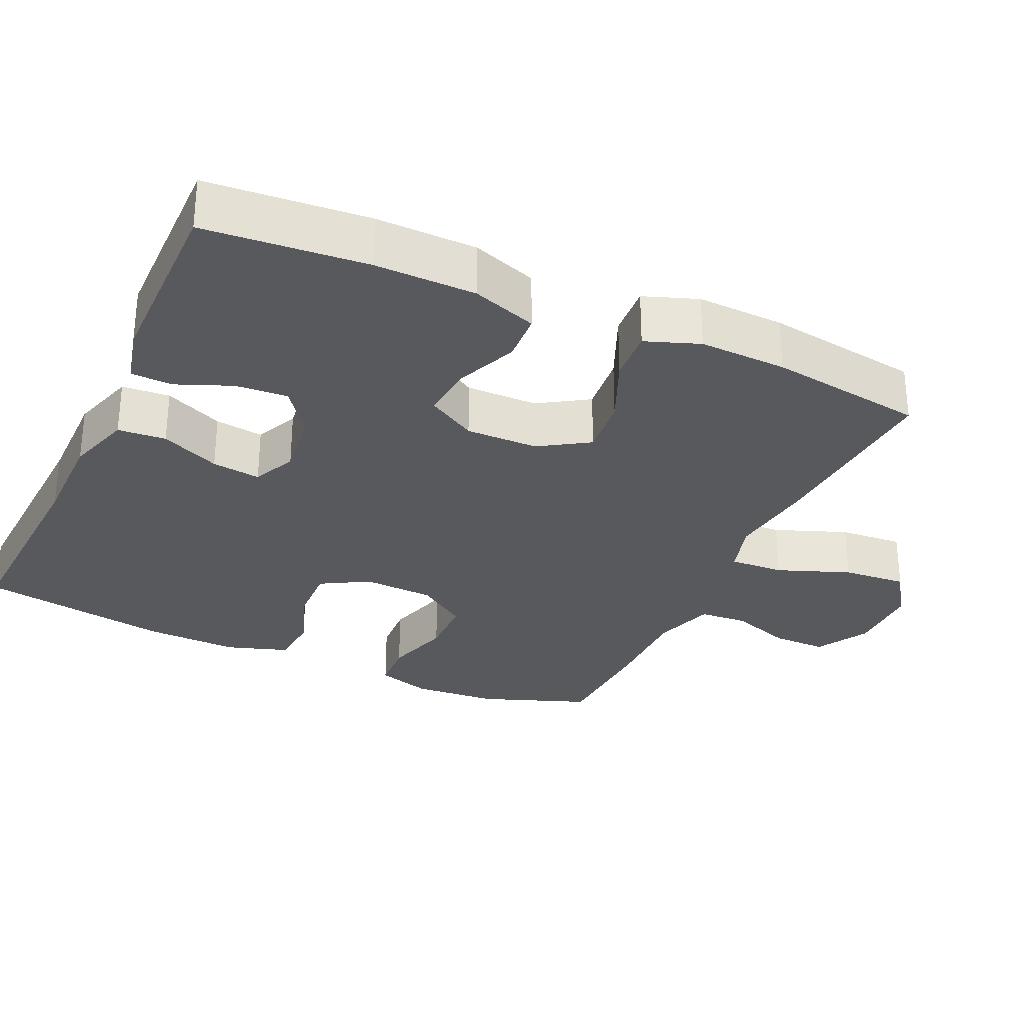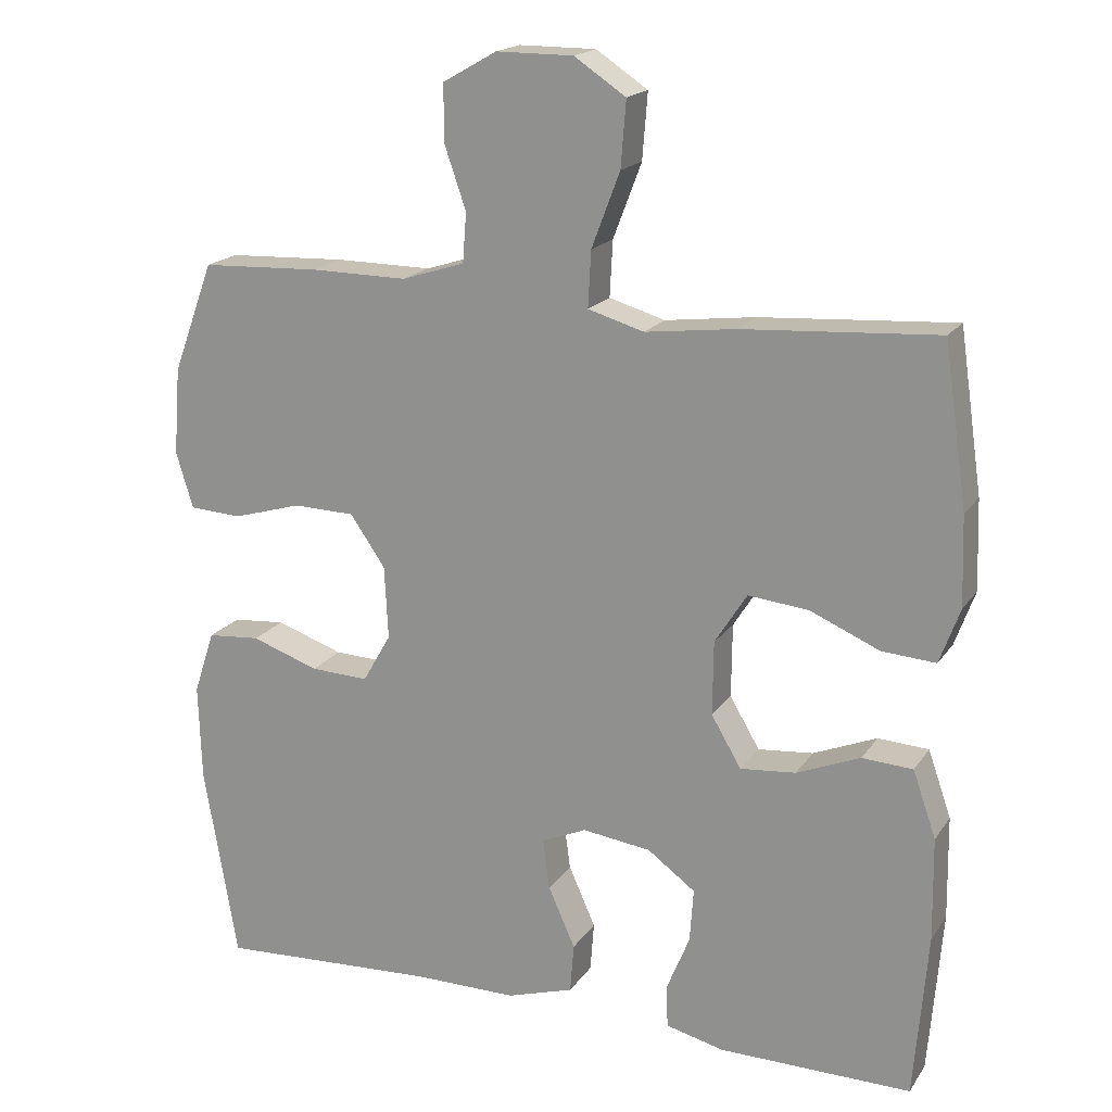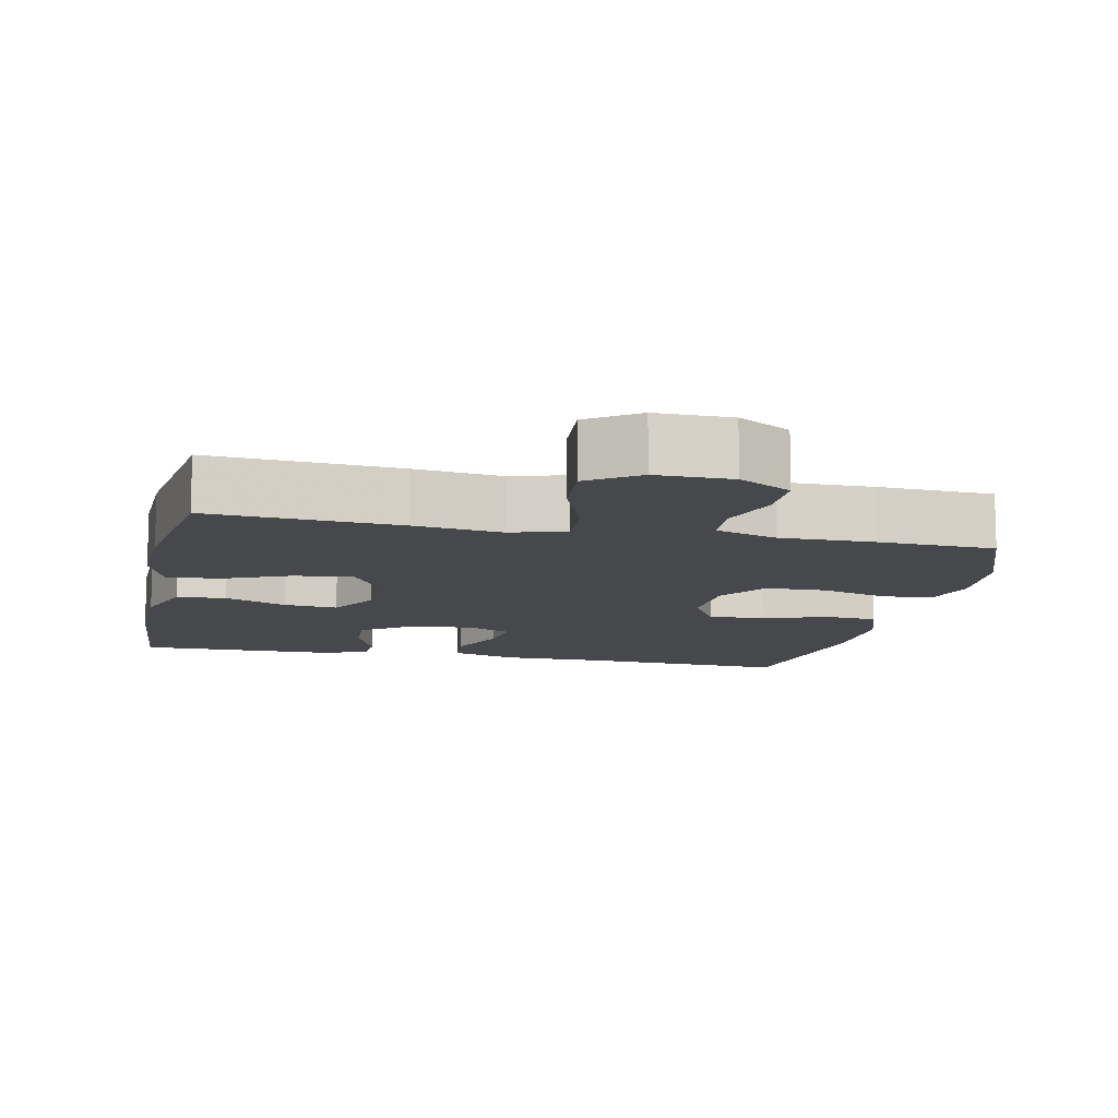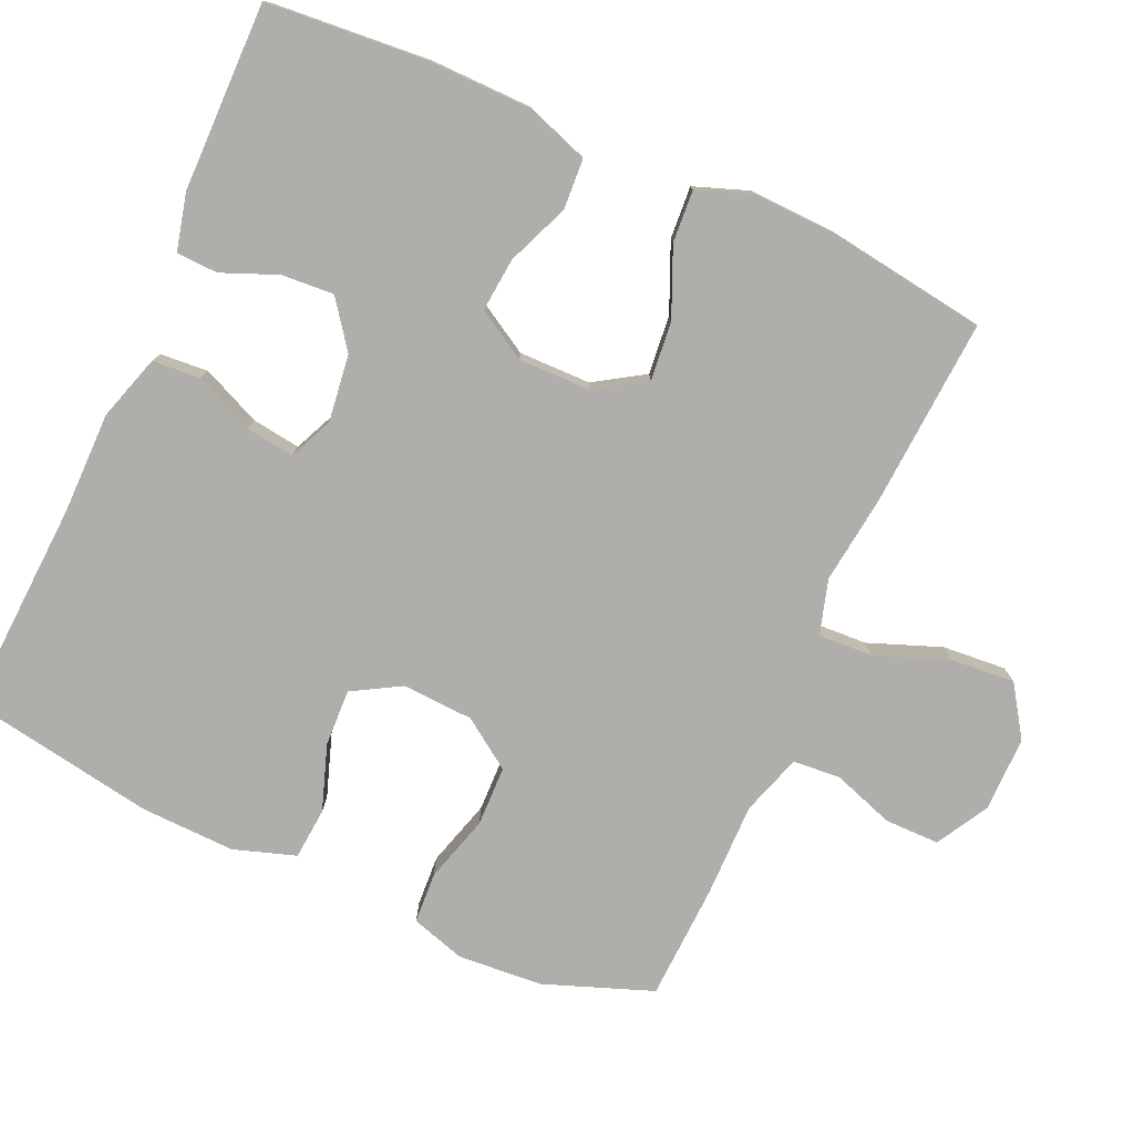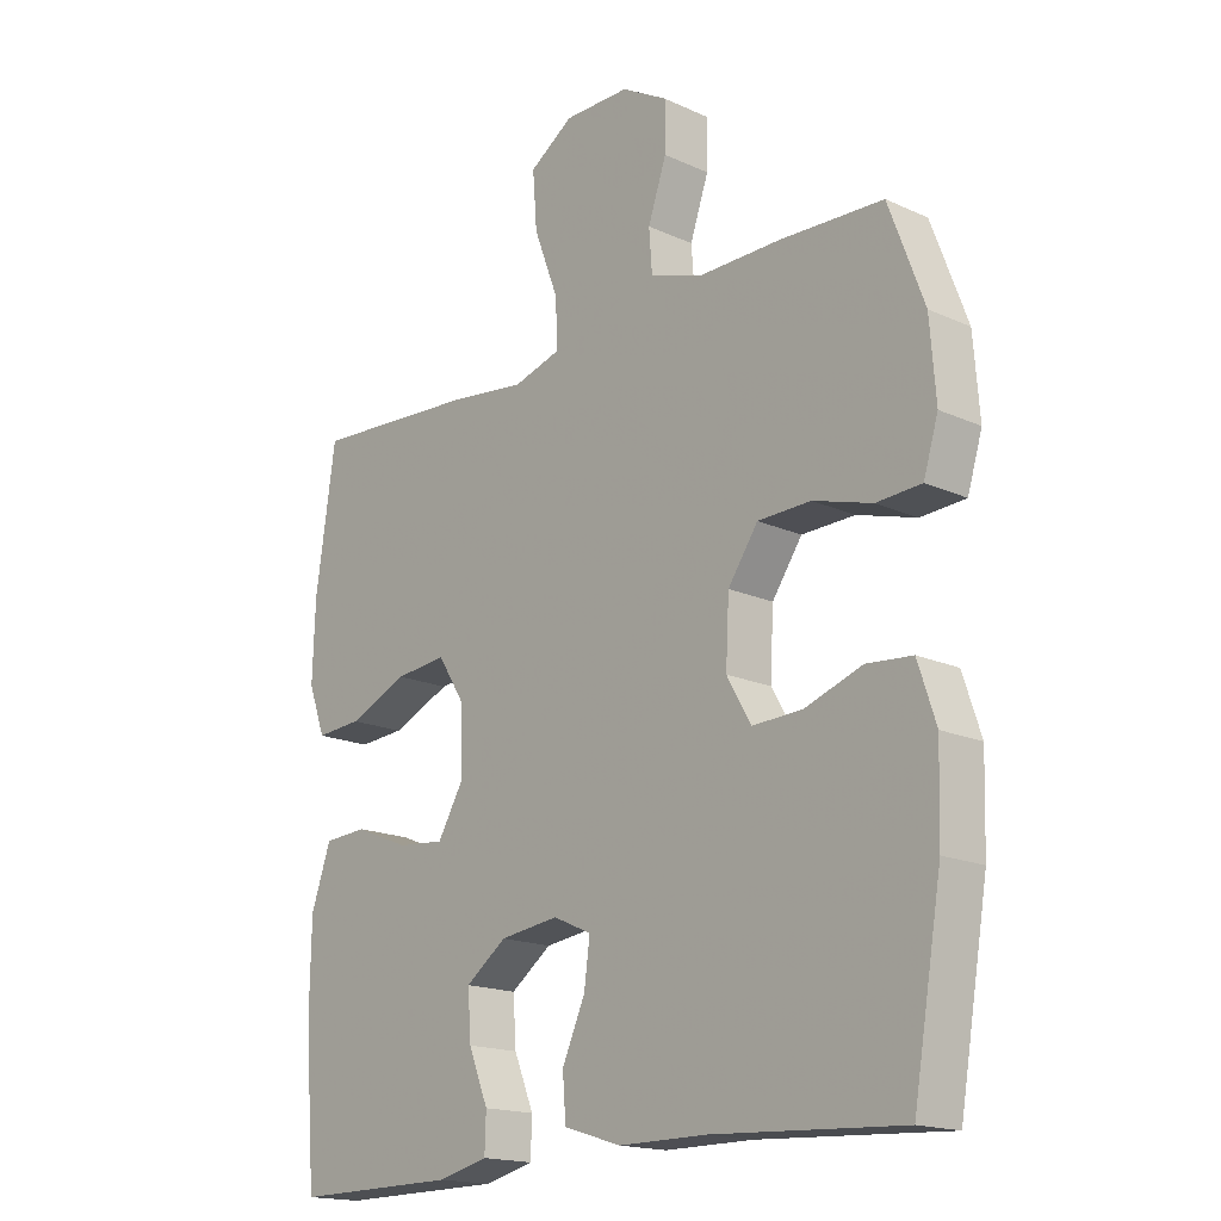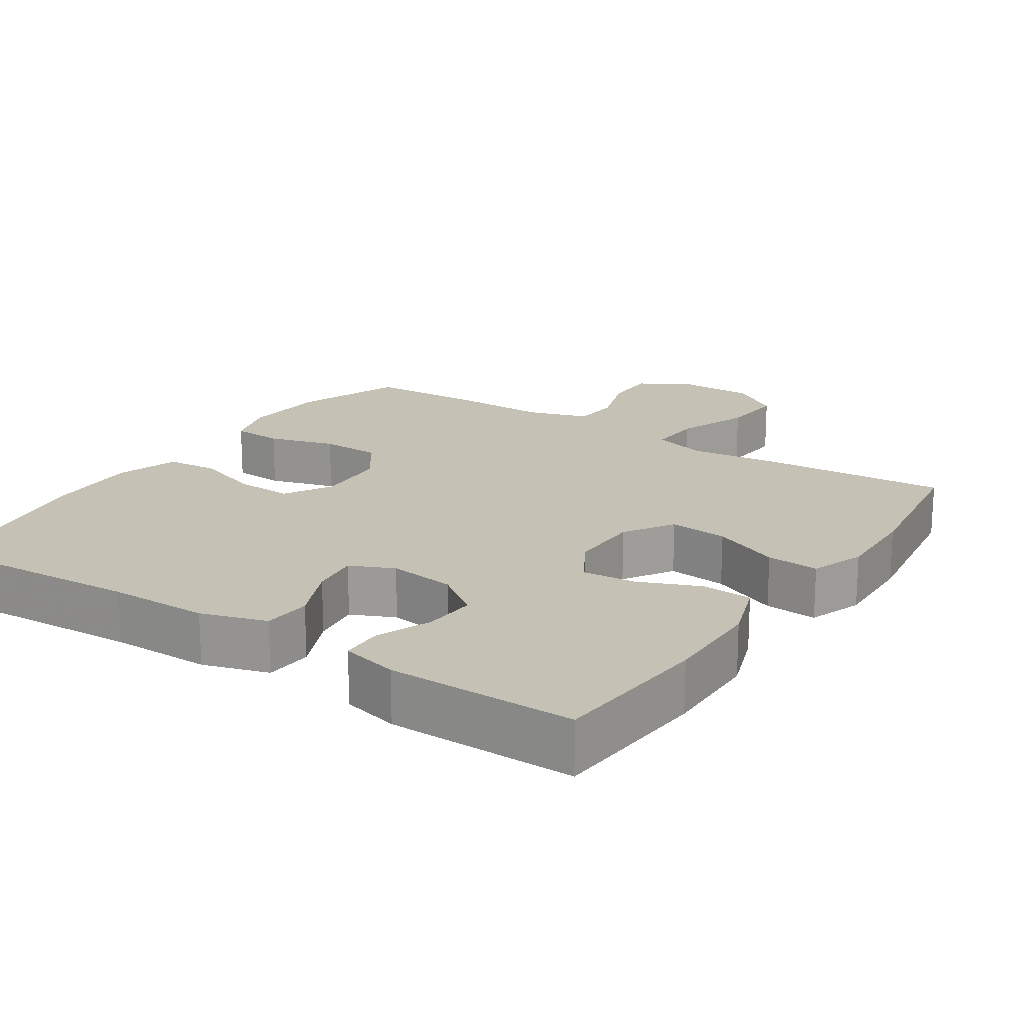
<metadata>
{"format":"obj","ext":"obj","renderer":"f3d","projection":"perspective","resolution":1024,"background":"white","views":[{"elev":-29.8,"azim":-114.6,"up":"+Y"},{"elev":18.3,"azim":-156.3,"up":"+Z"},{"elev":-11.3,"azim":-12.0,"up":"+Y"},{"elev":-77.9,"azim":-114.1,"up":"+Y"},{"elev":-17.3,"azim":47.9,"up":"+Z"},{"elev":18.8,"azim":-146.5,"up":"+Y"}]}
</metadata>
<code>
v -0.5 0.07 -0.5
v -0.518 0.07 -0.279
v -0.516 0.07 -0.141
v -0.485 0.07 -0.052
v -0.417 0.07 -0.048
v -0.332 0.07 -0.083
v -0.258 0.07 -0.09
v -0.218 0.07 -0.022
v -0.219 0.07 0.077
v -0.262 0.07 0.145
v -0.343 0.07 0.137
v -0.436 0.07 0.097
v -0.508 0.07 0.092
v -0.535 0.07 0.166
v -0.531 0.07 0.286
v -0.5 0.07 0.5
v -0.24 0.07 0.483
v -0.119 0.07 0.468
v -0.044 0.07 0.49
v -0.048 0.07 0.565
v -0.086 0.07 0.665
v -0.093 0.07 0.753
v -0.024 0.07 0.799
v 0.079 0.07 0.799
v 0.151 0.07 0.758
v 0.151 0.07 0.683
v 0.122 0.07 0.599
v 0.127 0.07 0.533
v 0.211 0.07 0.506
v 0.34 0.07 0.507
v 0.5 0.07 0.5
v 0.555 0.07 0.352
v 0.564 0.07 0.235
v 0.541 0.07 0.16
v 0.471 0.07 0.156
v 0.379 0.07 0.183
v 0.296 0.07 0.181
v 0.249 0.07 0.113
v 0.244 0.07 0.015
v 0.282 0.07 -0.051
v 0.36 0.07 -0.048
v 0.45 0.07 -0.017
v 0.521 0.07 -0.023
v 0.549 0.07 -0.108
v 0.545 0.07 -0.237
v 0.5 0.07 -0.5
v 0.206 0.07 -0.484
v 0.068 0.07 -0.484
v -0.022 0.07 -0.456
v -0.027 0.07 -0.39
v 0.009 0.07 -0.309
v 0.018 0.07 -0.242
v -0.042 0.07 -0.215
v -0.134 0.07 -0.227
v -0.198 0.07 -0.274
v -0.193 0.07 -0.346
v -0.162 0.07 -0.422
v -0.164 0.07 -0.479
v -0.242 0.07 -0.498
v -0.5 0 -0.5
v -0.518 0 -0.279
v -0.516 0 -0.141
v -0.485 0 -0.052
v -0.417 0 -0.048
v -0.332 0 -0.083
v -0.258 0 -0.09
v -0.218 0 -0.022
v -0.219 0 0.077
v -0.262 0 0.145
v -0.343 0 0.137
v -0.436 0 0.097
v -0.508 0 0.092
v -0.535 0 0.166
v -0.531 0 0.286
v -0.5 0 0.5
v -0.24 0 0.483
v -0.119 0 0.468
v -0.044 0 0.49
v -0.048 0 0.565
v -0.086 0 0.665
v -0.093 0 0.753
v -0.024 0 0.799
v 0.079 0 0.799
v 0.151 0 0.758
v 0.151 0 0.683
v 0.122 0 0.599
v 0.127 0 0.533
v 0.211 0 0.506
v 0.34 0 0.507
v 0.5 0 0.5
v 0.555 0 0.352
v 0.564 0 0.235
v 0.541 0 0.16
v 0.471 0 0.156
v 0.379 0 0.183
v 0.296 0 0.181
v 0.249 0 0.113
v 0.244 0 0.015
v 0.282 0 -0.051
v 0.36 0 -0.048
v 0.45 0 -0.017
v 0.521 0 -0.023
v 0.549 0 -0.108
v 0.545 0 -0.237
v 0.5 0 -0.5
v 0.206 0 -0.484
v 0.068 0 -0.484
v -0.022 0 -0.456
v -0.027 0 -0.39
v 0.009 0 -0.309
v 0.018 0 -0.242
v -0.042 0 -0.215
v -0.134 0 -0.227
v -0.198 0 -0.274
v -0.193 0 -0.346
v -0.162 0 -0.422
v -0.164 0 -0.479
v -0.242 0 -0.498
f 56 57 58 59
f 55 56 59 1
f 48 49 50 51
f 47 48 51 52
f 46 47 52
f 45 46 52
f 44 45 52 53
f 41 42 43 44
f 40 41 44 53
f 33 34 35 36
f 33 36 37
f 32 33 37
f 29 30 31 32
f 28 29 32 37
f 24 25 26 27
f 24 27 28
f 23 24 28
f 20 21 22 23
f 19 20 23 28
f 18 19 28 37
f 11 12 13 14
f 10 11 14 15
f 3 4 5 6
f 3 6 7
f 55 1 2 3
f 54 55 3 7
f 39 40 53 54
f 38 39 54 7
f 10 15 16 17
f 9 10 17 18
f 8 9 18 37
f 7 8 37 38
f 118 117 116 115
f 60 118 115 114
f 110 109 108 107
f 111 110 107 106
f 111 106 105
f 111 105 104
f 112 111 104 103
f 103 102 101 100
f 112 103 100 99
f 95 94 93 92
f 96 95 92
f 96 92 91
f 91 90 89 88
f 96 91 88 87
f 86 85 84 83
f 87 86 83
f 87 83 82
f 82 81 80 79
f 87 82 79 78
f 96 87 78 77
f 73 72 71 70
f 74 73 70 69
f 65 64 63 62
f 66 65 62
f 62 61 60 114
f 66 62 114 113
f 113 112 99 98
f 66 113 98 97
f 76 75 74 69
f 77 76 69 68
f 96 77 68 67
f 97 96 67 66
f 1 60 61 2
f 2 61 62 3
f 3 62 63 4
f 4 63 64 5
f 5 64 65 6
f 6 65 66 7
f 7 66 67 8
f 8 67 68 9
f 9 68 69 10
f 10 69 70 11
f 11 70 71 12
f 12 71 72 13
f 13 72 73 14
f 14 73 74 15
f 15 74 75 16
f 16 75 76 17
f 17 76 77 18
f 18 77 78 19
f 19 78 79 20
f 20 79 80 21
f 21 80 81 22
f 22 81 82 23
f 23 82 83 24
f 24 83 84 25
f 25 84 85 26
f 26 85 86 27
f 27 86 87 28
f 28 87 88 29
f 29 88 89 30
f 30 89 90 31
f 31 90 91 32
f 32 91 92 33
f 33 92 93 34
f 34 93 94 35
f 35 94 95 36
f 36 95 96 37
f 37 96 97 38
f 38 97 98 39
f 39 98 99 40
f 40 99 100 41
f 41 100 101 42
f 42 101 102 43
f 43 102 103 44
f 44 103 104 45
f 45 104 105 46
f 46 105 106 47
f 47 106 107 48
f 48 107 108 49
f 49 108 109 50
f 50 109 110 51
f 51 110 111 52
f 52 111 112 53
f 53 112 113 54
f 54 113 114 55
f 55 114 115 56
f 56 115 116 57
f 57 116 117 58
f 58 117 118 59
f 59 118 60 1

</code>
